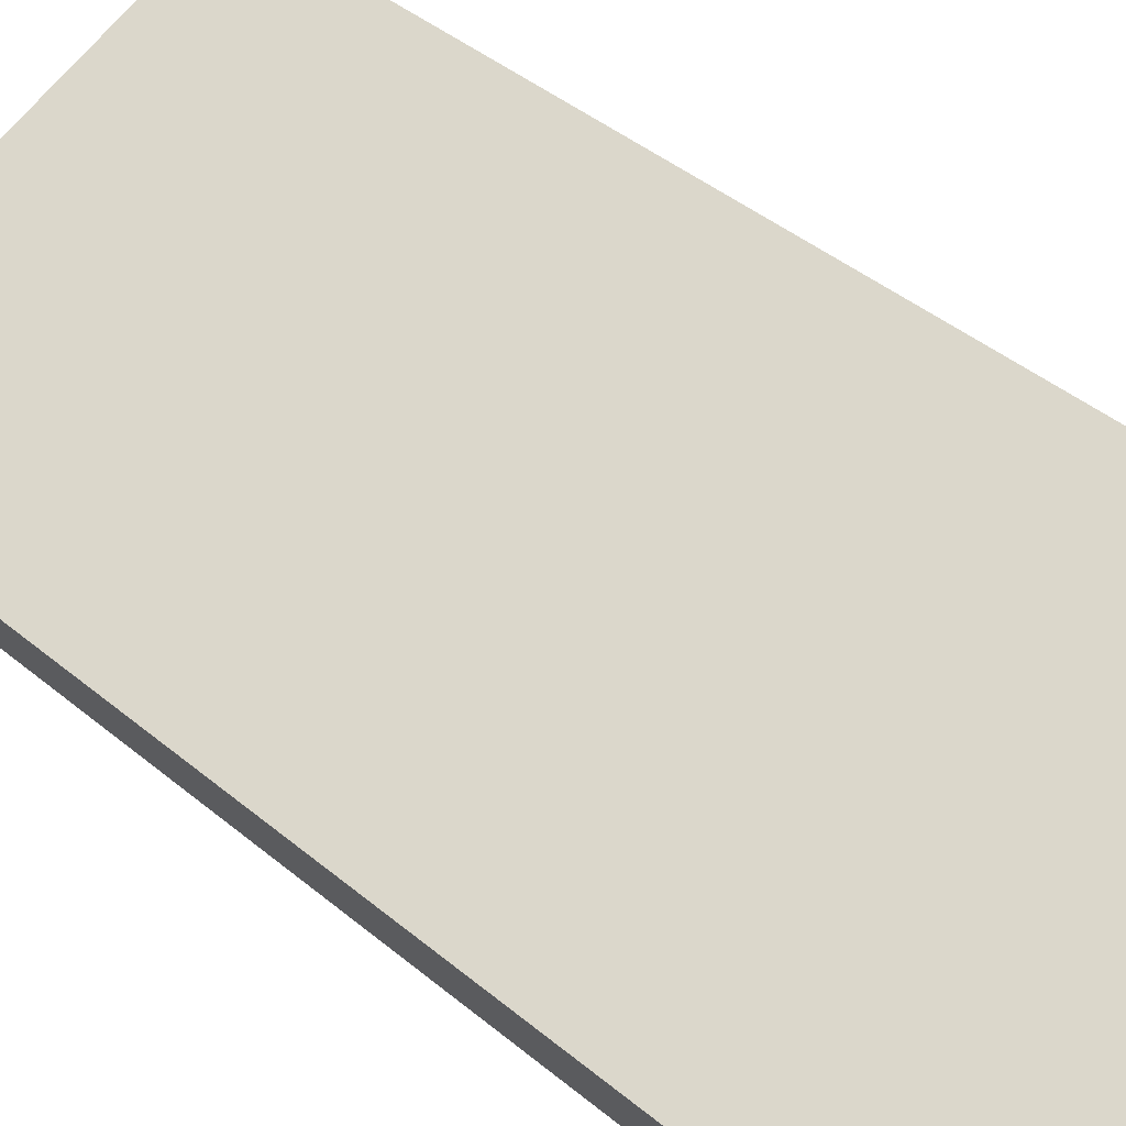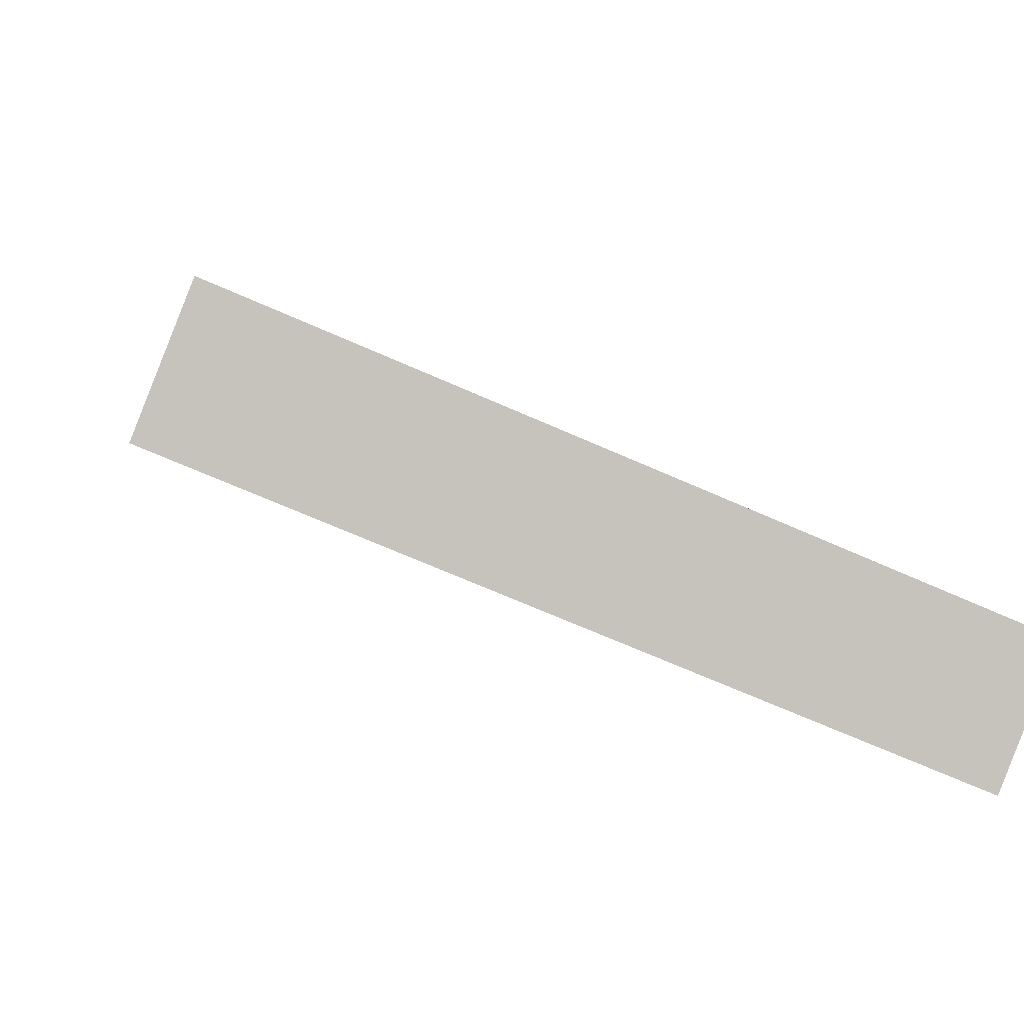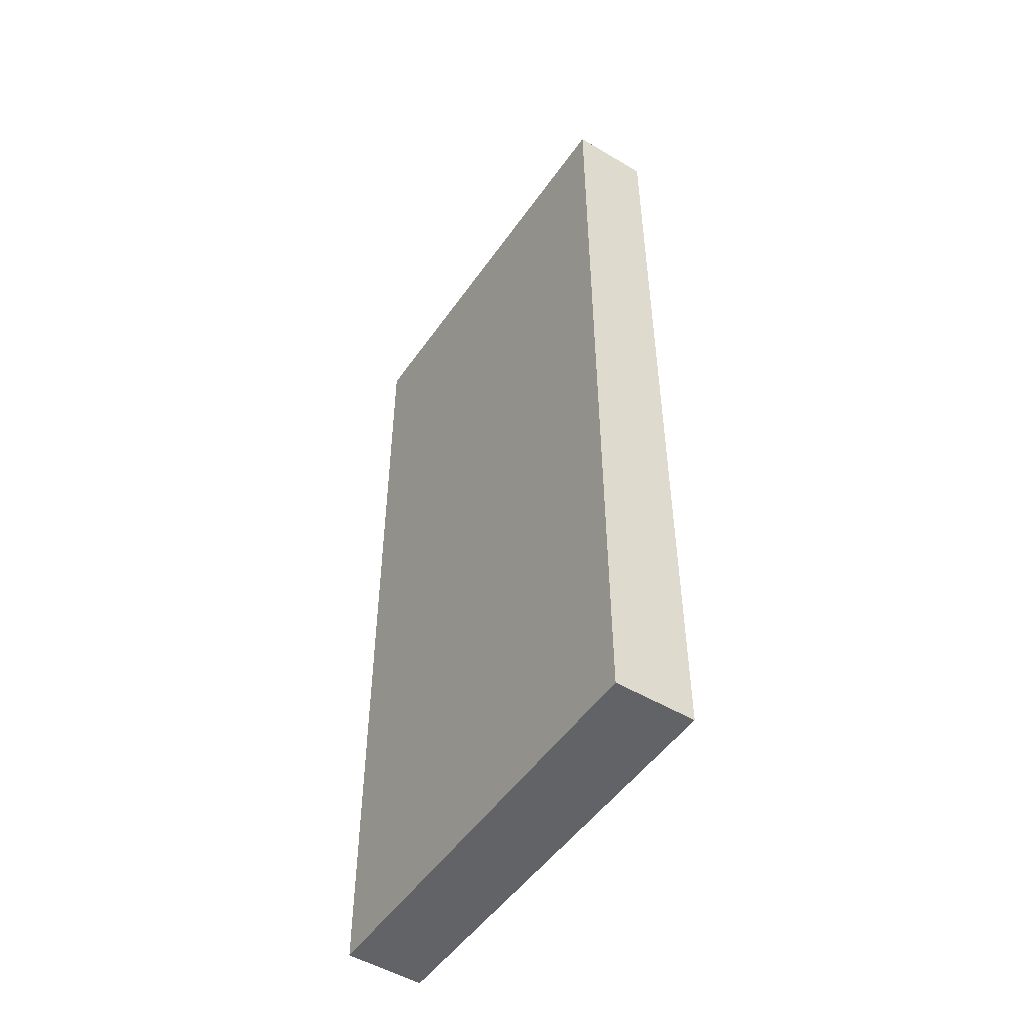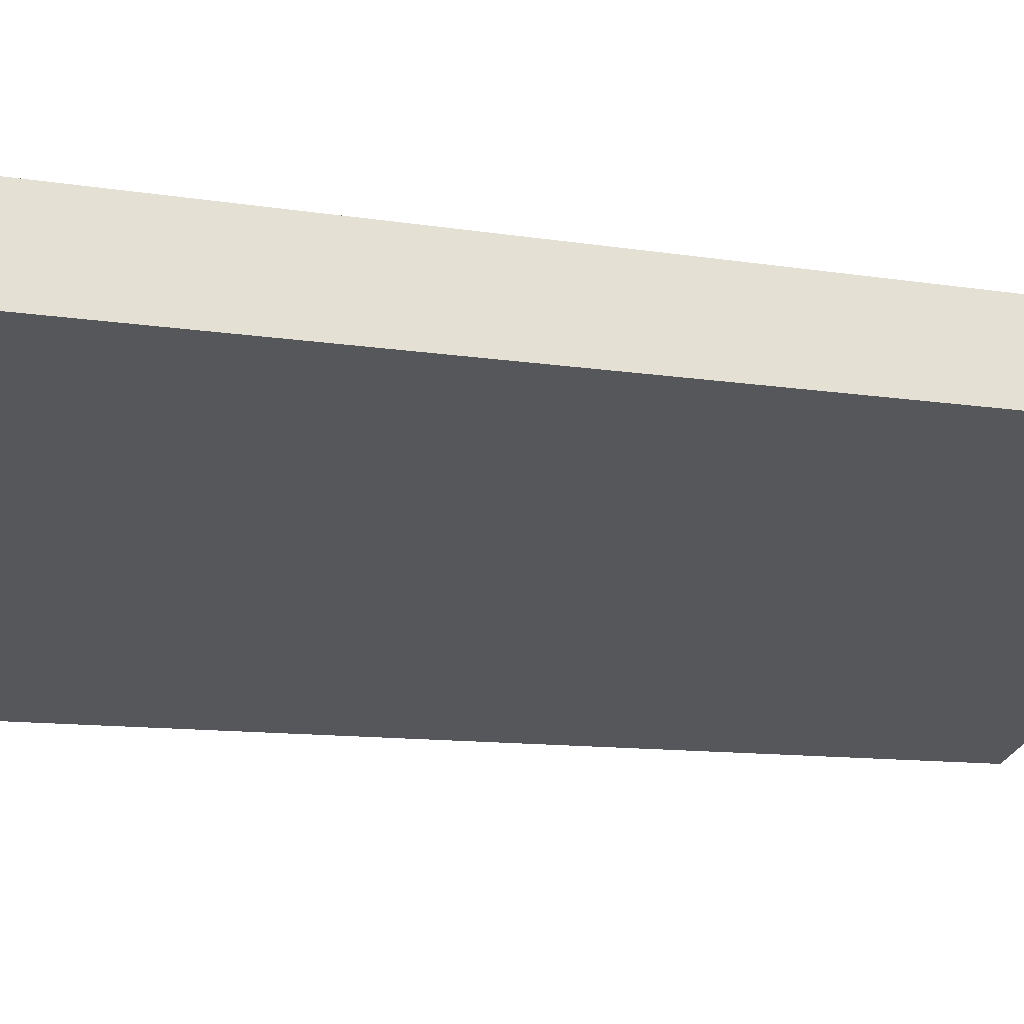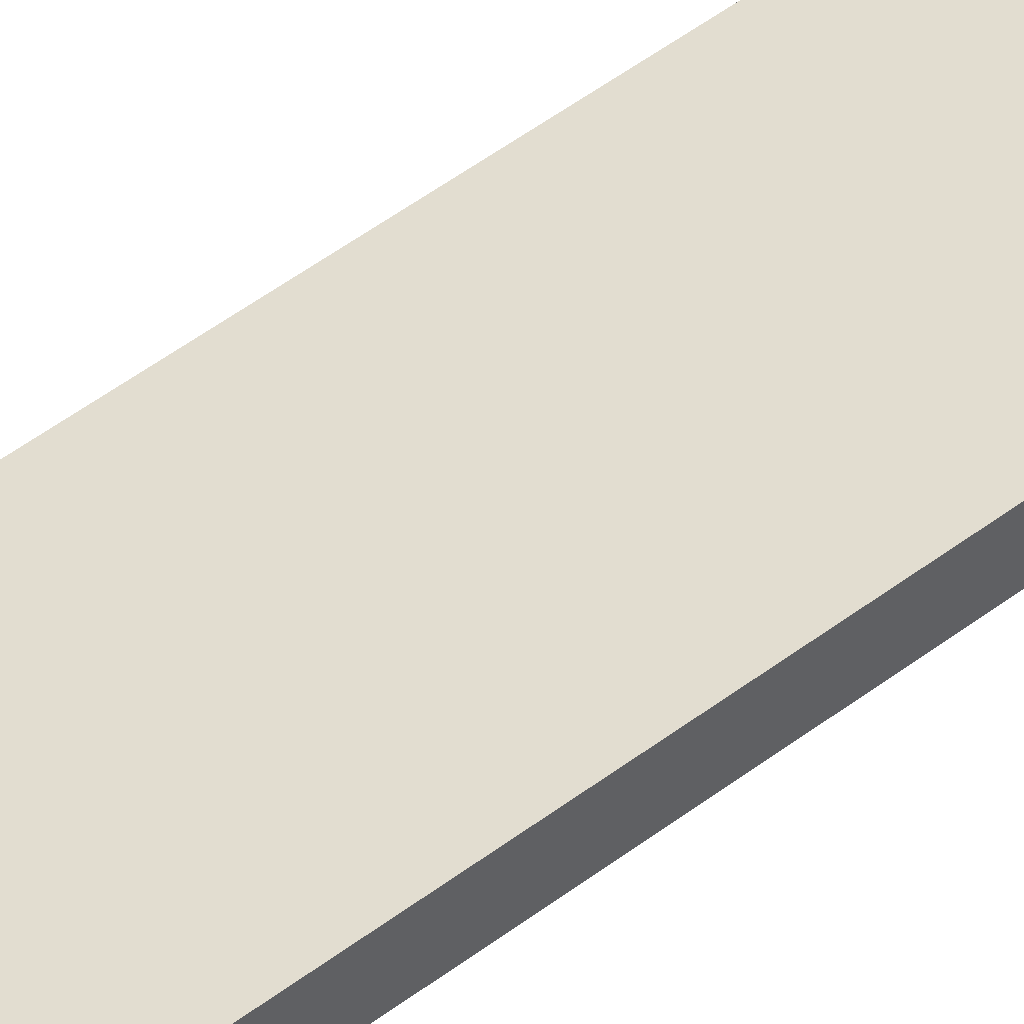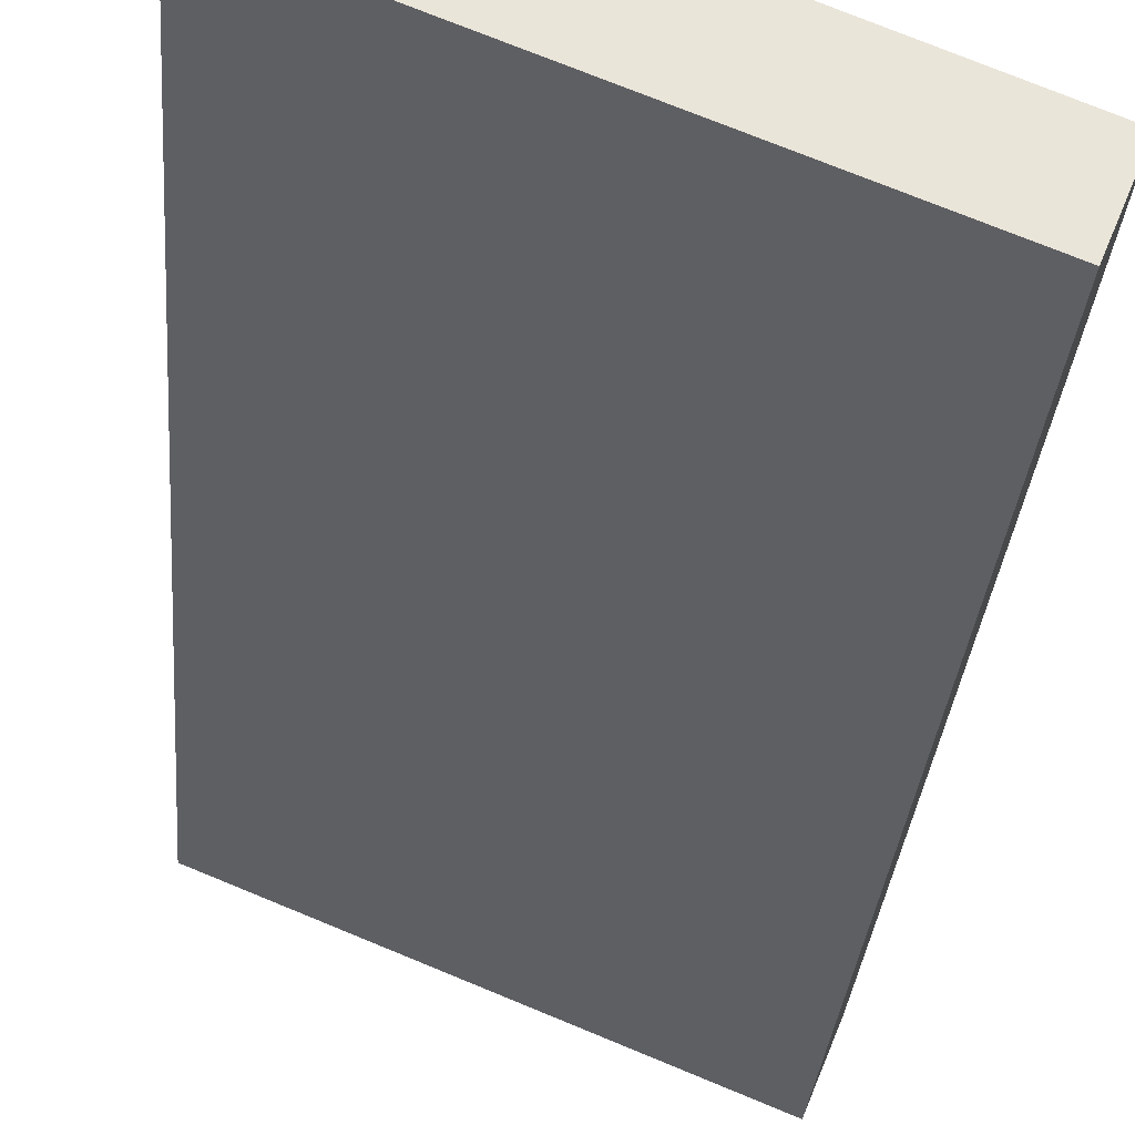
<metadata>
{"format":"obj","ext":"obj","renderer":"f3d","projection":"perspective","resolution":1024,"background":"white","views":[{"elev":42.0,"azim":135.0,"up":"+Z"},{"elev":1.5,"azim":-4.9,"up":"+Z"},{"elev":-51.0,"azim":-101.5,"up":"+Y"},{"elev":-8.7,"azim":-116.6,"up":"+Z"},{"elev":72.8,"azim":-123.9,"up":"+Z"},{"elev":-30.1,"azim":-4.5,"up":"+Z"}]}
</metadata>
<code>
v  0 14.81 9.07e-16
v  6.712 14.81 -1.427
v  6.259 14.81 -2.562
v  0.464 14.81 1.185
v  6.259 1.569e-16 -2.562
v  0 0 0
v  0.464 -7.256e-17 1.185
v  6.712 8.738e-17 -1.427
g defaultobject
f 1 2 3
f 2 1 4
f 5 1 3
f 1 5 6
f 6 4 1
f 4 6 7
f 7 2 4
f 2 7 8
f 8 3 2
f 3 8 5
f 8 6 5
f 6 8 7

</code>
